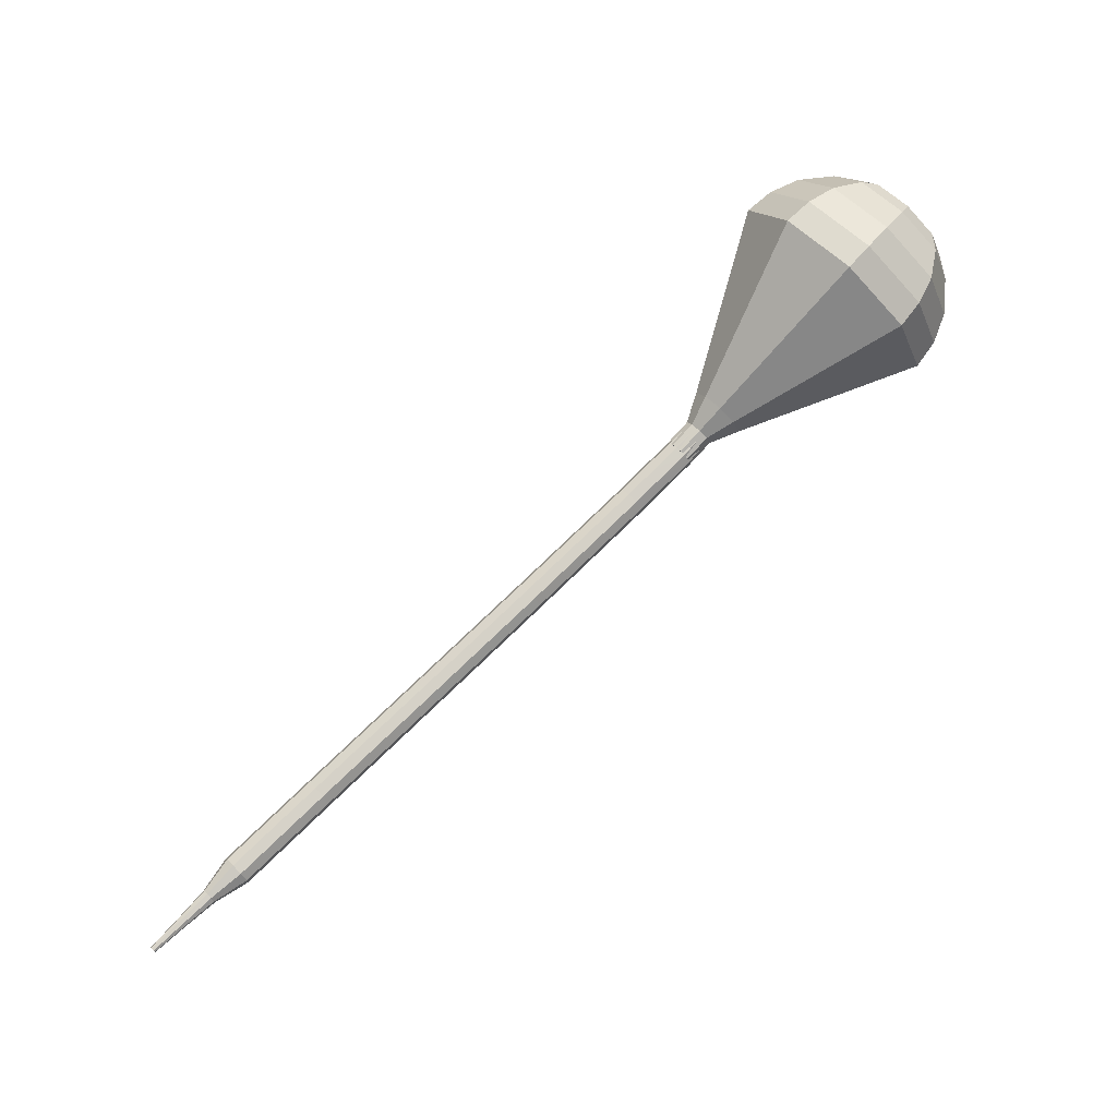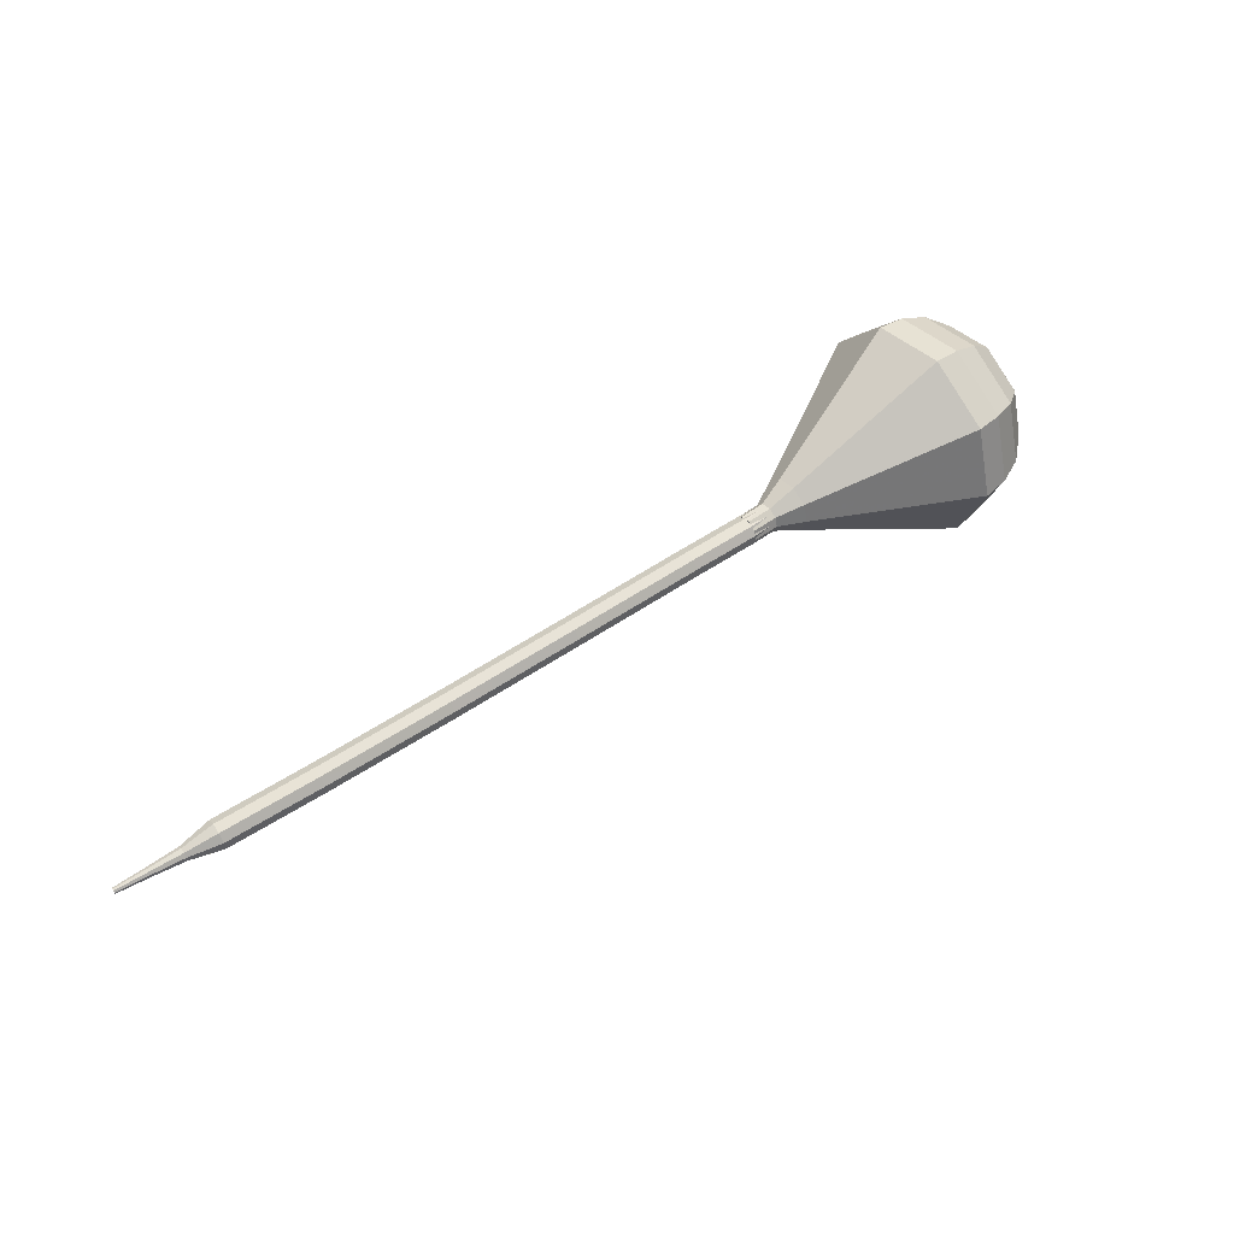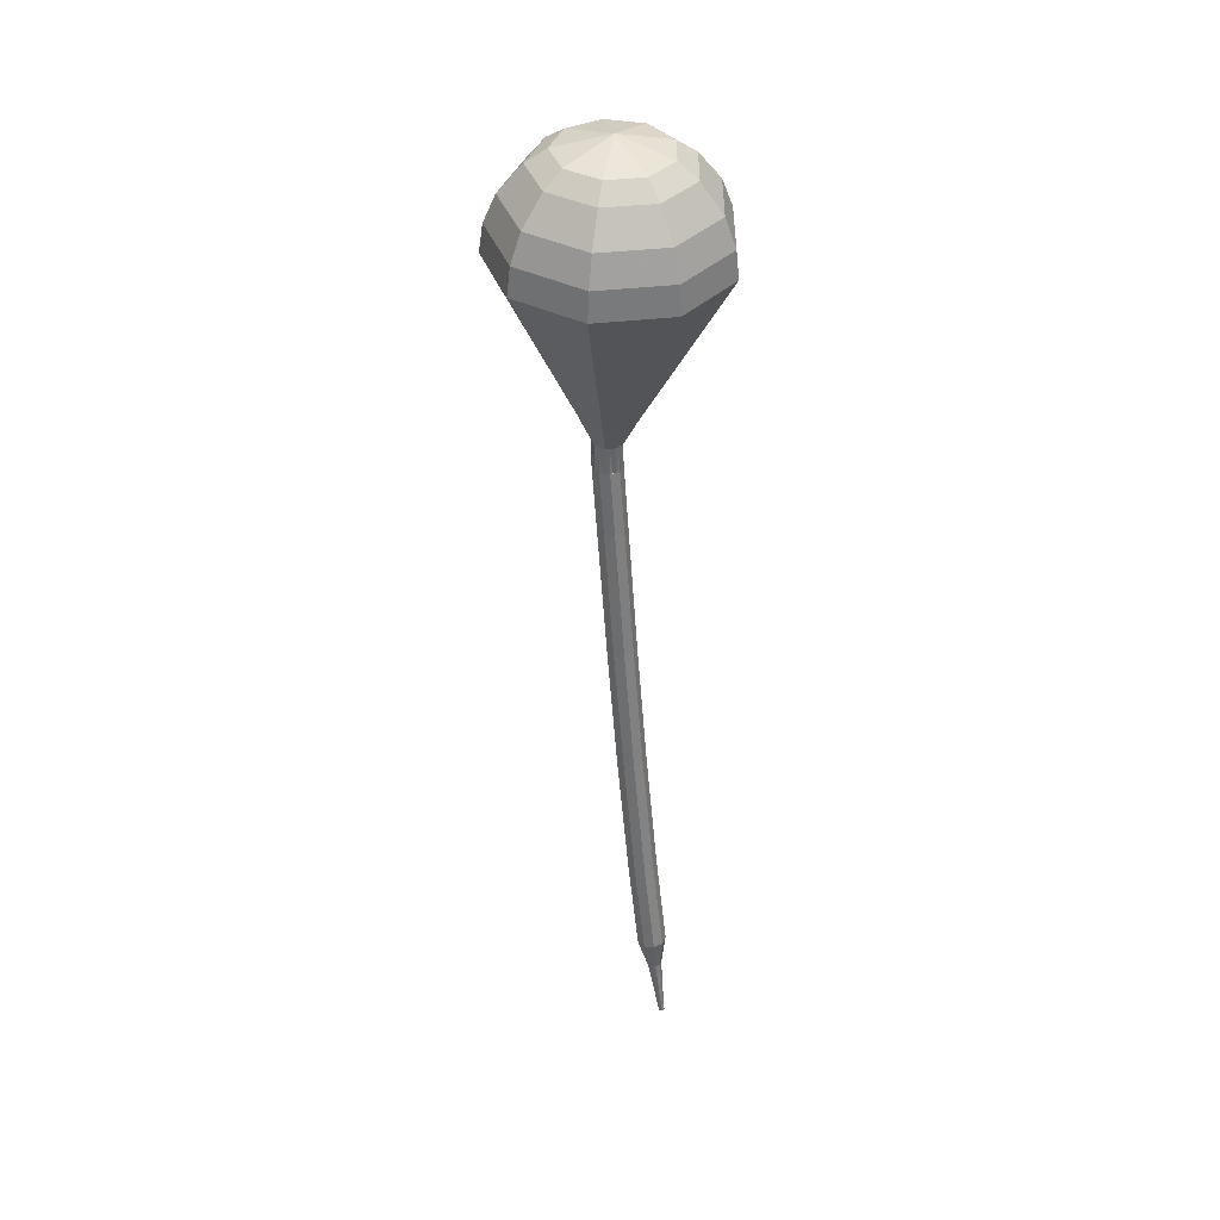
<metadata>
{"format":"obj","ext":"obj","renderer":"f3d","projection":"perspective","resolution":1024,"background":"white","views":[{"elev":-66.3,"azim":-140.2,"up":"+Y"},{"elev":53.2,"azim":118.2,"up":"+Z"},{"elev":-53.7,"azim":-113.1,"up":"+Z"}]}
</metadata>
<code>
g tube1
v 194.7 168.7 146.7
v 194.4 167.6 143.5
v 193.3 164.8 141.8
v 192.1 161.7 142.4
v 191.1 159.8 145
v 191 159.8 148.4
v 191.7 161.9 151
v 192.9 165 151.6
v 194.1 167.7 149.9
v 194.7 168.7 146.7
v 193.3 167.8 146.7
v 193.1 167 144.3
v 192.3 165 143.1
v 191.4 162.7 143.5
v 190.7 161.3 145.4
v 190.6 161.3 147.9
v 191.1 162.8 149.8
v 192 165.1 150.2
v 192.9 167.1 149
v 193.3 167.8 146.7
v 191.1 164.8 146.6
v 191.1 164.8 146.6
v 191.1 164.8 146.6
v 191.1 164.8 146.6
v 191.1 164.8 146.6
v 191.1 164.8 146.6
v 191.1 164.8 146.6
v 191.1 164.8 146.6
v 191.1 164.8 146.6
v 191.1 164.8 146.6
v 211 155.7 147.7
v 211.1 155.9 147.1
v 211.4 156.4 146.7
v 211.6 157 146.9
v 211.8 157.4 147.4
v 211.7 157.5 148.1
v 211.5 157.1 148.6
v 211.3 156.4 148.7
v 211.1 155.9 148.4
v 211 155.7 147.7
v 212.9 154.7 147.7
v 213 154.9 147
v 213.3 155.4 146.7
v 213.6 156 146.8
v 213.8 156.4 147.3
v 213.8 156.4 148
v 213.6 156 148.5
v 213.3 155.4 148.6
v 213.1 154.9 148.3
v 212.9 154.7 147.7
v 214.9 153.7 147.6
v 215 153.9 147
v 215.3 154.4 146.6
v 215.6 155 146.7
v 215.8 155.4 147.3
v 215.8 155.4 147.9
v 215.7 155 148.5
v 215.4 154.4 148.6
v 215.1 153.9 148.2
v 214.9 153.7 147.6
v 216.9 152.6 147.5
v 217 152.9 146.9
v 217.3 153.4 146.5
v 217.6 154 146.6
v 217.8 154.4 147.2
v 217.8 154.4 147.8
v 217.7 154 148.4
v 217.4 153.4 148.5
v 217.1 152.8 148.1
v 216.9 152.6 147.5
v 219 151.6 147.4
v 219 151.8 146.8
v 219.3 152.4 146.4
v 219.6 153 146.5
v 219.8 153.4 147.1
v 219.8 153.3 147.7
v 219.7 152.9 148.3
v 219.4 152.3 148.4
v 219.1 151.8 148
v 219 151.6 147.4
v 221 150.6 147.3
v 221 150.8 146.7
v 221.3 151.4 146.3
v 221.6 152 146.4
v 221.8 152.3 147
v 221.9 152.3 147.6
v 221.7 151.9 148.2
v 221.4 151.3 148.3
v 221.1 150.8 147.9
v 221 150.6 147.3
v 223 149.6 147.2
v 223 149.8 146.6
v 223.3 150.3 146.2
v 223.6 150.9 146.3
v 223.8 151.3 146.9
v 223.9 151.3 147.5
v 223.7 150.9 148.1
v 223.4 150.3 148.2
v 223.1 149.8 147.8
v 223 149.6 147.2
v 225 148.5 147.1
v 225 148.8 146.4
v 225.3 149.3 146.1
v 225.6 149.9 146.2
v 225.8 150.3 146.7
v 225.9 150.3 147.4
v 225.7 149.9 147.9
v 225.4 149.3 148.1
v 225.1 148.7 147.7
v 225 148.5 147.1
v 226.9 147.5 147
v 227 147.7 146.3
v 227.3 148.3 146
v 227.6 148.9 146.1
v 227.8 149.2 146.6
v 227.9 149.2 147.3
v 227.7 148.8 147.8
v 227.4 148.2 147.9
v 227.1 147.7 147.6
v 226.9 147.5 147
v 228.9 146.5 146.8
v 229 146.7 146.2
v 229.3 147.2 145.9
v 229.6 147.8 146
v 229.8 148.2 146.5
v 229.9 148.2 147.2
v 229.7 147.8 147.7
v 229.4 147.2 147.8
v 229.1 146.7 147.5
v 228.9 146.5 146.8
v 230.9 145.4 146.7
v 231 145.7 146.1
v 231.3 146.2 145.7
v 231.6 146.8 145.9
v 231.8 147.2 146.4
v 231.9 147.2 147.1
v 231.7 146.7 147.6
v 231.4 146.2 147.7
v 231.1 145.6 147.4
v 230.9 145.4 146.7
v 232.9 144.4 146.6
v 233 144.6 146
v 233.3 145.1 145.6
v 233.6 145.7 145.7
v 233.8 146.1 146.3
v 233.8 146.1 146.9
v 233.7 145.7 147.5
v 233.3 145.1 147.6
v 233.1 144.6 147.2
v 232.9 144.4 146.6
v 234.9 143.3 146.5
v 235 143.6 145.8
v 235.2 144.1 145.5
v 235.6 144.7 145.6
v 235.8 145 146.1
v 235.8 145 146.8
v 235.6 144.6 147.3
v 235.3 144 147.5
v 235 143.5 147.1
v 234.9 143.3 146.5
v 236.9 142.3 146.3
v 237 142.5 145.7
v 237.2 143 145.4
v 237.5 143.6 145.5
v 237.8 144 146
v 237.8 144 146.7
v 237.6 143.6 147.2
v 237.3 143 147.3
v 237 142.5 147
v 236.9 142.3 146.3
v 238.8 141.2 146.2
v 238.9 141.4 145.6
v 239.2 142 145.2
v 239.5 142.6 145.3
v 239.8 142.9 145.9
v 239.8 142.9 146.6
v 239.6 142.5 147.1
v 239.3 141.9 147.2
v 239 141.4 146.9
v 238.8 141.2 146.2
v 240.8 140.1 146.1
v 240.9 140.3 145.4
v 241.2 140.9 145.1
v 241.5 141.5 145.2
v 241.7 141.8 145.7
v 241.8 141.8 146.4
v 241.6 141.4 146.9
v 241.3 140.8 147.1
v 241 140.3 146.7
v 240.8 140.1 146.1
v 242.8 139 145.9
v 242.9 139.3 145.3
v 243.1 139.8 145
v 243.5 140.4 145.1
v 243.7 140.7 145.6
v 243.7 140.7 146.3
v 243.5 140.3 146.8
v 243.2 139.7 146.9
v 242.9 139.2 146.6
v 242.8 139 145.9
v 244.7 137.9 145.8
v 244.8 138.2 145.2
v 245.1 138.7 144.8
v 245.4 139.3 144.9
v 245.7 139.6 145.5
v 245.7 139.6 146.2
v 245.5 139.2 146.7
v 245.2 138.6 146.8
v 244.9 138.1 146.5
v 244.7 137.9 145.8
v 246.9 137.3 145.7
v 247 137.4 145.4
v 247.1 137.7 145.2
v 247.3 138 145.2
v 247.4 138.1 145.5
v 247.4 138.1 145.9
v 247.3 137.9 146.1
v 247.2 137.6 146.2
v 247 137.4 146
v 246.9 137.3 145.7
v 249 136.3 145.5
v 249 136.4 145.3
v 249.1 136.6 145.2
v 249.2 136.7 145.3
v 249.3 136.9 145.4
v 249.3 136.9 145.7
v 249.2 136.7 145.8
v 249.1 136.5 145.9
v 249 136.4 145.8
v 249 136.3 145.5
v 251 135.3 145.4
v 251 135.3 145.3
v 251 135.4 145.2
v 251.1 135.6 145.2
v 251.2 135.6 145.3
v 251.2 135.6 145.5
v 251.1 135.5 145.6
v 251.1 135.4 145.6
v 251 135.3 145.5
v 251 135.3 145.4
f 1 2 12
f 12 11 1
f 2 3 13
f 13 12 2
f 3 4 14
f 14 13 3
f 4 5 15
f 15 14 4
f 5 6 16
f 16 15 5
f 6 7 17
f 17 16 6
f 7 8 18
f 18 17 7
f 8 9 19
f 19 18 8
f 9 10 20
f 20 19 9
f 11 12 22
f 22 21 11
f 12 13 23
f 23 22 12
f 13 14 24
f 24 23 13
f 14 15 25
f 25 24 14
f 15 16 26
f 26 25 15
f 16 17 27
f 27 26 16
f 17 18 28
f 28 27 17
f 18 19 29
f 29 28 18
f 19 20 30
f 30 29 19
f 21 22 32
f 32 31 21
f 22 23 33
f 33 32 22
f 23 24 34
f 34 33 23
f 24 25 35
f 35 34 24
f 25 26 36
f 36 35 25
f 26 27 37
f 37 36 26
f 27 28 38
f 38 37 27
f 28 29 39
f 39 38 28
f 29 30 40
f 40 39 29
f 31 32 42
f 42 41 31
f 32 33 43
f 43 42 32
f 33 34 44
f 44 43 33
f 34 35 45
f 45 44 34
f 35 36 46
f 46 45 35
f 36 37 47
f 47 46 36
f 37 38 48
f 48 47 37
f 38 39 49
f 49 48 38
f 39 40 50
f 50 49 39
f 41 42 52
f 52 51 41
f 42 43 53
f 53 52 42
f 43 44 54
f 54 53 43
f 44 45 55
f 55 54 44
f 45 46 56
f 56 55 45
f 46 47 57
f 57 56 46
f 47 48 58
f 58 57 47
f 48 49 59
f 59 58 48
f 49 50 60
f 60 59 49
f 51 52 62
f 62 61 51
f 52 53 63
f 63 62 52
f 53 54 64
f 64 63 53
f 54 55 65
f 65 64 54
f 55 56 66
f 66 65 55
f 56 57 67
f 67 66 56
f 57 58 68
f 68 67 57
f 58 59 69
f 69 68 58
f 59 60 70
f 70 69 59
f 61 62 72
f 72 71 61
f 62 63 73
f 73 72 62
f 63 64 74
f 74 73 63
f 64 65 75
f 75 74 64
f 65 66 76
f 76 75 65
f 66 67 77
f 77 76 66
f 67 68 78
f 78 77 67
f 68 69 79
f 79 78 68
f 69 70 80
f 80 79 69
f 71 72 82
f 82 81 71
f 72 73 83
f 83 82 72
f 73 74 84
f 84 83 73
f 74 75 85
f 85 84 74
f 75 76 86
f 86 85 75
f 76 77 87
f 87 86 76
f 77 78 88
f 88 87 77
f 78 79 89
f 89 88 78
f 79 80 90
f 90 89 79
f 81 82 92
f 92 91 81
f 82 83 93
f 93 92 82
f 83 84 94
f 94 93 83
f 84 85 95
f 95 94 84
f 85 86 96
f 96 95 85
f 86 87 97
f 97 96 86
f 87 88 98
f 98 97 87
f 88 89 99
f 99 98 88
f 89 90 100
f 100 99 89
f 91 92 102
f 102 101 91
f 92 93 103
f 103 102 92
f 93 94 104
f 104 103 93
f 94 95 105
f 105 104 94
f 95 96 106
f 106 105 95
f 96 97 107
f 107 106 96
f 97 98 108
f 108 107 97
f 98 99 109
f 109 108 98
f 99 100 110
f 110 109 99
f 101 102 112
f 112 111 101
f 102 103 113
f 113 112 102
f 103 104 114
f 114 113 103
f 104 105 115
f 115 114 104
f 105 106 116
f 116 115 105
f 106 107 117
f 117 116 106
f 107 108 118
f 118 117 107
f 108 109 119
f 119 118 108
f 109 110 120
f 120 119 109
f 111 112 122
f 122 121 111
f 112 113 123
f 123 122 112
f 113 114 124
f 124 123 113
f 114 115 125
f 125 124 114
f 115 116 126
f 126 125 115
f 116 117 127
f 127 126 116
f 117 118 128
f 128 127 117
f 118 119 129
f 129 128 118
f 119 120 130
f 130 129 119
f 121 122 132
f 132 131 121
f 122 123 133
f 133 132 122
f 123 124 134
f 134 133 123
f 124 125 135
f 135 134 124
f 125 126 136
f 136 135 125
f 126 127 137
f 137 136 126
f 127 128 138
f 138 137 127
f 128 129 139
f 139 138 128
f 129 130 140
f 140 139 129
f 131 132 142
f 142 141 131
f 132 133 143
f 143 142 132
f 133 134 144
f 144 143 133
f 134 135 145
f 145 144 134
f 135 136 146
f 146 145 135
f 136 137 147
f 147 146 136
f 137 138 148
f 148 147 137
f 138 139 149
f 149 148 138
f 139 140 150
f 150 149 139
f 141 142 152
f 152 151 141
f 142 143 153
f 153 152 142
f 143 144 154
f 154 153 143
f 144 145 155
f 155 154 144
f 145 146 156
f 156 155 145
f 146 147 157
f 157 156 146
f 147 148 158
f 158 157 147
f 148 149 159
f 159 158 148
f 149 150 160
f 160 159 149
f 151 152 162
f 162 161 151
f 152 153 163
f 163 162 152
f 153 154 164
f 164 163 153
f 154 155 165
f 165 164 154
f 155 156 166
f 166 165 155
f 156 157 167
f 167 166 156
f 157 158 168
f 168 167 157
f 158 159 169
f 169 168 158
f 159 160 170
f 170 169 159
f 161 162 172
f 172 171 161
f 162 163 173
f 173 172 162
f 163 164 174
f 174 173 163
f 164 165 175
f 175 174 164
f 165 166 176
f 176 175 165
f 166 167 177
f 177 176 166
f 167 168 178
f 178 177 167
f 168 169 179
f 179 178 168
f 169 170 180
f 180 179 169
f 171 172 182
f 182 181 171
f 172 173 183
f 183 182 172
f 173 174 184
f 184 183 173
f 174 175 185
f 185 184 174
f 175 176 186
f 186 185 175
f 176 177 187
f 187 186 176
f 177 178 188
f 188 187 177
f 178 179 189
f 189 188 178
f 179 180 190
f 190 189 179
f 181 182 192
f 192 191 181
f 182 183 193
f 193 192 182
f 183 184 194
f 194 193 183
f 184 185 195
f 195 194 184
f 185 186 196
f 196 195 185
f 186 187 197
f 197 196 186
f 187 188 198
f 198 197 187
f 188 189 199
f 199 198 188
f 189 190 200
f 200 199 189
f 191 192 202
f 202 201 191
f 192 193 203
f 203 202 192
f 193 194 204
f 204 203 193
f 194 195 205
f 205 204 194
f 195 196 206
f 206 205 195
f 196 197 207
f 207 206 196
f 197 198 208
f 208 207 197
f 198 199 209
f 209 208 198
f 199 200 210
f 210 209 199
f 201 202 212
f 212 211 201
f 202 203 213
f 213 212 202
f 203 204 214
f 214 213 203
f 204 205 215
f 215 214 204
f 205 206 216
f 216 215 205
f 206 207 217
f 217 216 206
f 207 208 218
f 218 217 207
f 208 209 219
f 219 218 208
f 209 210 220
f 220 219 209
f 211 212 222
f 222 221 211
f 212 213 223
f 223 222 212
f 213 214 224
f 224 223 213
f 214 215 225
f 225 224 214
f 215 216 226
f 226 225 215
f 216 217 227
f 227 226 216
f 217 218 228
f 228 227 217
f 218 219 229
f 229 228 218
f 219 220 230
f 230 229 219
f 221 222 232
f 232 231 221
f 222 223 233
f 233 232 222
f 223 224 234
f 234 233 223
f 224 225 235
f 235 234 224
f 225 226 236
f 236 235 225
f 226 227 237
f 237 236 226
f 227 228 238
f 238 237 227
f 228 229 239
f 239 238 228
f 229 230 240
f 240 239 229
v 211 155.7 147.7
v 211.1 155.9 147.1
v 211.4 156.4 146.7
v 211.6 157 146.9
v 211.7 157.5 147.4
v 211.7 157.5 148.1
v 211.5 157.1 148.6
v 211.3 156.4 148.7
v 211.1 155.9 148.4
v 211 155.7 147.7
v 211.8 157.5 147.7
v 211.7 157.3 147.1
v 211.5 156.7 146.7
v 211.2 156.1 146.9
v 211 155.7 147.4
v 211 155.7 148.1
v 211.2 156.1 148.6
v 211.4 156.8 148.7
v 211.6 157.3 148.4
v 211.8 157.5 147.7
v 210.1 158.2 147.6
v 210 158 147
v 209.8 157.4 146.6
v 209.6 156.8 146.8
v 209.4 156.4 147.3
v 209.3 156.4 148
v 209.5 156.8 148.5
v 209.7 157.4 148.6
v 210 158 148.3
v 210.1 158.2 147.6
v 208.7 159.7 147.5
v 208.6 159.2 146.3
v 208.2 158.2 145.7
v 207.8 157 145.9
v 207.4 156.3 146.9
v 207.3 156.3 148.2
v 207.6 157.1 149.2
v 208.1 158.3 149.4
v 208.5 159.3 148.7
v 208.7 159.7 147.5
v 207.4 161.2 147.4
v 207.3 160.6 145.6
v 206.7 159 144.7
v 205.9 157.3 145
v 205.4 156.1 146.5
v 205.3 156.2 148.4
v 205.7 157.4 149.9
v 206.4 159.1 150.2
v 207.1 160.6 149.3
v 207.4 161.2 147.4
v 206.1 162.8 147.4
v 205.9 161.9 145
v 205.1 159.8 143.7
v 204.1 157.5 144.1
v 203.4 156 146.1
v 203.3 156.1 148.6
v 203.8 157.6 150.6
v 204.8 160 151
v 205.7 162 149.8
v 206.1 162.8 147.4
v 203.5 165.9 147.2
v 203.1 164.6 143.6
v 202 161.4 141.6
v 200.5 157.9 142.3
v 199.5 155.7 145.3
v 199.3 155.8 149.1
v 200.1 158.1 152
v 201.5 161.7 152.7
v 202.8 164.7 150.8
v 203.5 165.9 147.2
v 200.8 169 147
v 200.4 167.2 142.2
v 198.8 163.1 139.6
v 196.9 158.4 140.5
v 195.5 155.4 144.4
v 195.2 155.5 149.6
v 196.3 158.6 153.5
v 198.1 163.3 154.4
v 199.9 167.4 151.8
v 200.8 169 147
v 199 169.4 146.9
v 198.6 167.8 142.2
v 197.1 163.7 139.8
v 195.2 159.2 140.6
v 193.8 156.3 144.4
v 193.6 156.4 149.4
v 194.6 159.5 153.2
v 196.4 164 154
v 198.1 167.9 151.6
v 199 169.4 146.9
v 197 169.4 146.8
v 196.6 167.9 142.6
v 195.2 164.3 140.4
v 193.6 160.3 141.2
v 192.3 157.7 144.6
v 192.1 157.8 149
v 193.1 160.5 152.4
v 194.7 164.6 153.2
v 196.2 168.1 151
v 197 169.4 146.8
v 194.7 168.7 146.7
v 194.4 167.6 143.5
v 193.3 164.8 141.8
v 192.1 161.7 142.4
v 191.1 159.8 145
v 191 159.8 148.4
v 191.7 161.9 151
v 192.9 165 151.6
v 194.1 167.7 149.9
v 194.7 168.7 146.7
v 193.3 167.8 146.7
v 193.1 167 144.3
v 192.3 165 143.1
v 191.4 162.7 143.5
v 190.7 161.3 145.4
v 190.6 161.3 147.9
v 191.1 162.8 149.8
v 192 165.1 150.2
v 192.9 167.1 149
v 193.3 167.8 146.7
v 191.1 164.8 146.6
v 191.1 164.8 146.6
v 191.1 164.8 146.6
v 191.1 164.8 146.6
v 191.1 164.8 146.6
v 191.1 164.8 146.6
v 191.1 164.8 146.6
v 191.1 164.8 146.6
v 191.1 164.8 146.6
v 191.1 164.8 146.6
f 241 242 252
f 252 251 241
f 242 243 253
f 253 252 242
f 243 244 254
f 254 253 243
f 244 245 255
f 255 254 244
f 245 246 256
f 256 255 245
f 246 247 257
f 257 256 246
f 247 248 258
f 258 257 247
f 248 249 259
f 259 258 248
f 249 250 260
f 260 259 249
f 251 252 262
f 262 261 251
f 252 253 263
f 263 262 252
f 253 254 264
f 264 263 253
f 254 255 265
f 265 264 254
f 255 256 266
f 266 265 255
f 256 257 267
f 267 266 256
f 257 258 268
f 268 267 257
f 258 259 269
f 269 268 258
f 259 260 270
f 270 269 259
f 261 262 272
f 272 271 261
f 262 263 273
f 273 272 262
f 263 264 274
f 274 273 263
f 264 265 275
f 275 274 264
f 265 266 276
f 276 275 265
f 266 267 277
f 277 276 266
f 267 268 278
f 278 277 267
f 268 269 279
f 279 278 268
f 269 270 280
f 280 279 269
f 271 272 282
f 282 281 271
f 272 273 283
f 283 282 272
f 273 274 284
f 284 283 273
f 274 275 285
f 285 284 274
f 275 276 286
f 286 285 275
f 276 277 287
f 287 286 276
f 277 278 288
f 288 287 277
f 278 279 289
f 289 288 278
f 279 280 290
f 290 289 279
f 281 282 292
f 292 291 281
f 282 283 293
f 293 292 282
f 283 284 294
f 294 293 283
f 284 285 295
f 295 294 284
f 285 286 296
f 296 295 285
f 286 287 297
f 297 296 286
f 287 288 298
f 298 297 287
f 288 289 299
f 299 298 288
f 289 290 300
f 300 299 289
f 291 292 302
f 302 301 291
f 292 293 303
f 303 302 292
f 293 294 304
f 304 303 293
f 294 295 305
f 305 304 294
f 295 296 306
f 306 305 295
f 296 297 307
f 307 306 296
f 297 298 308
f 308 307 297
f 298 299 309
f 309 308 298
f 299 300 310
f 310 309 299
f 301 302 312
f 312 311 301
f 302 303 313
f 313 312 302
f 303 304 314
f 314 313 303
f 304 305 315
f 315 314 304
f 305 306 316
f 316 315 305
f 306 307 317
f 317 316 306
f 307 308 318
f 318 317 307
f 308 309 319
f 319 318 308
f 309 310 320
f 320 319 309
f 311 312 322
f 322 321 311
f 312 313 323
f 323 322 312
f 313 314 324
f 324 323 313
f 314 315 325
f 325 324 314
f 315 316 326
f 326 325 315
f 316 317 327
f 327 326 316
f 317 318 328
f 328 327 317
f 318 319 329
f 329 328 318
f 319 320 330
f 330 329 319
f 321 322 332
f 332 331 321
f 322 323 333
f 333 332 322
f 323 324 334
f 334 333 323
f 324 325 335
f 335 334 324
f 325 326 336
f 336 335 325
f 326 327 337
f 337 336 326
f 327 328 338
f 338 337 327
f 328 329 339
f 339 338 328
f 329 330 340
f 340 339 329
f 331 332 342
f 342 341 331
f 332 333 343
f 343 342 332
f 333 334 344
f 344 343 333
f 334 335 345
f 345 344 334
f 335 336 346
f 346 345 335
f 336 337 347
f 347 346 336
f 337 338 348
f 348 347 337
f 338 339 349
f 349 348 338
f 339 340 350
f 350 349 339
f 341 342 352
f 352 351 341
f 342 343 353
f 353 352 342
f 343 344 354
f 354 353 343
f 344 345 355
f 355 354 344
f 345 346 356
f 356 355 345
f 346 347 357
f 357 356 346
f 347 348 358
f 358 357 347
f 348 349 359
f 359 358 348
f 349 350 360
f 360 359 349
f 351 352 362
f 362 361 351
f 352 353 363
f 363 362 352
f 353 354 364
f 364 363 353
f 354 355 365
f 365 364 354
f 355 356 366
f 366 365 355
f 356 357 367
f 367 366 356
f 357 358 368
f 368 367 357
f 358 359 369
f 369 368 358
f 359 360 370
f 370 369 359
g

</code>
